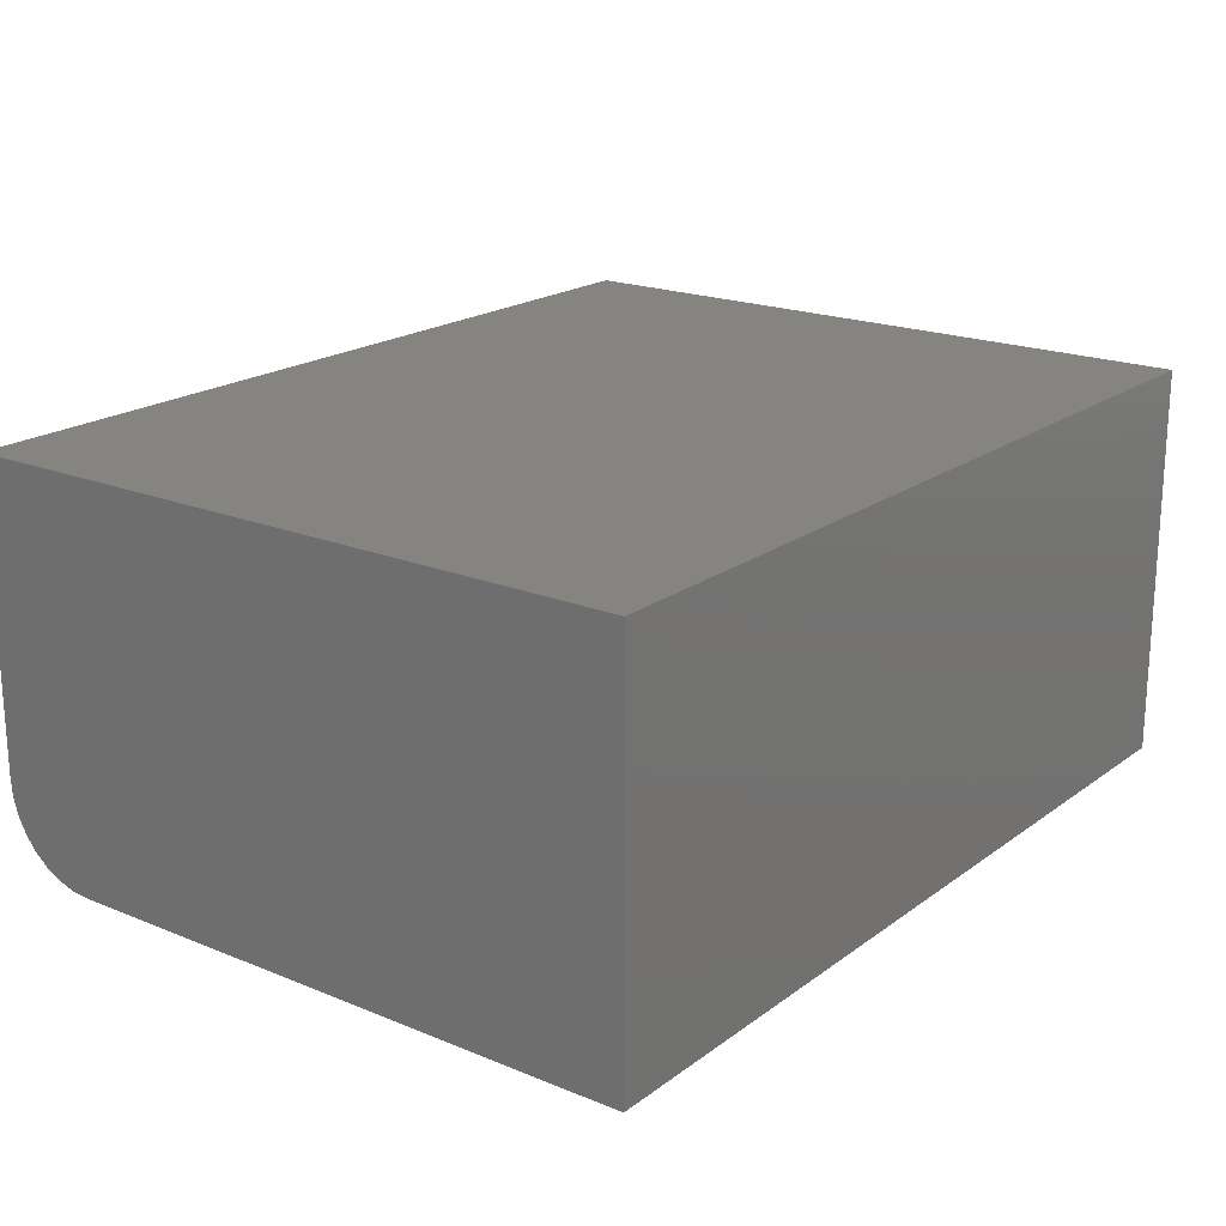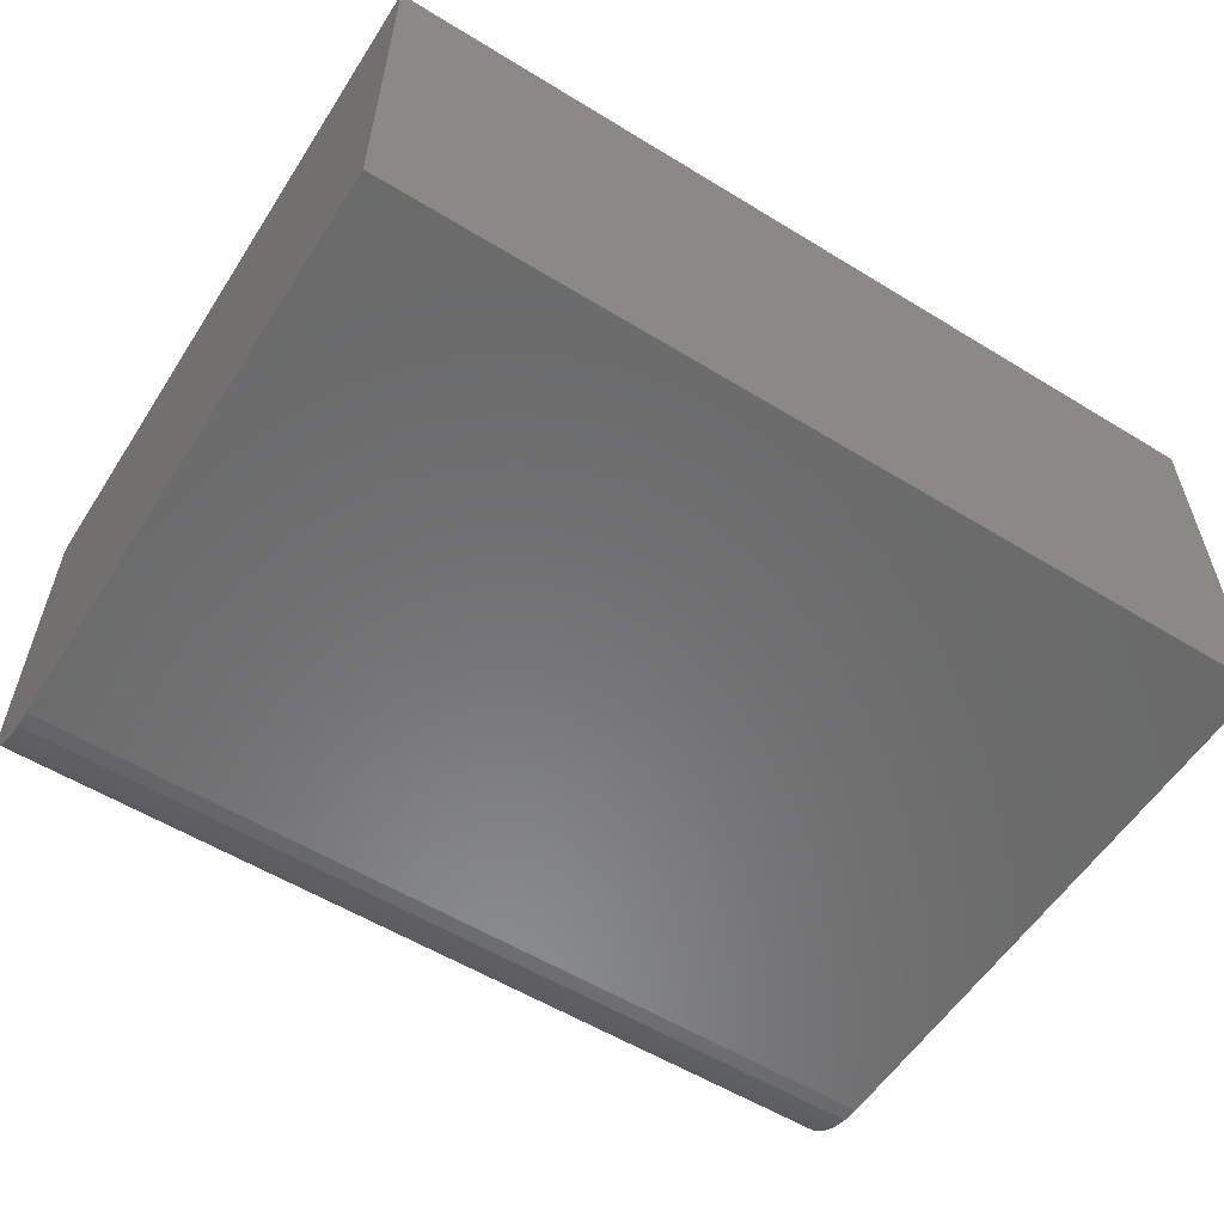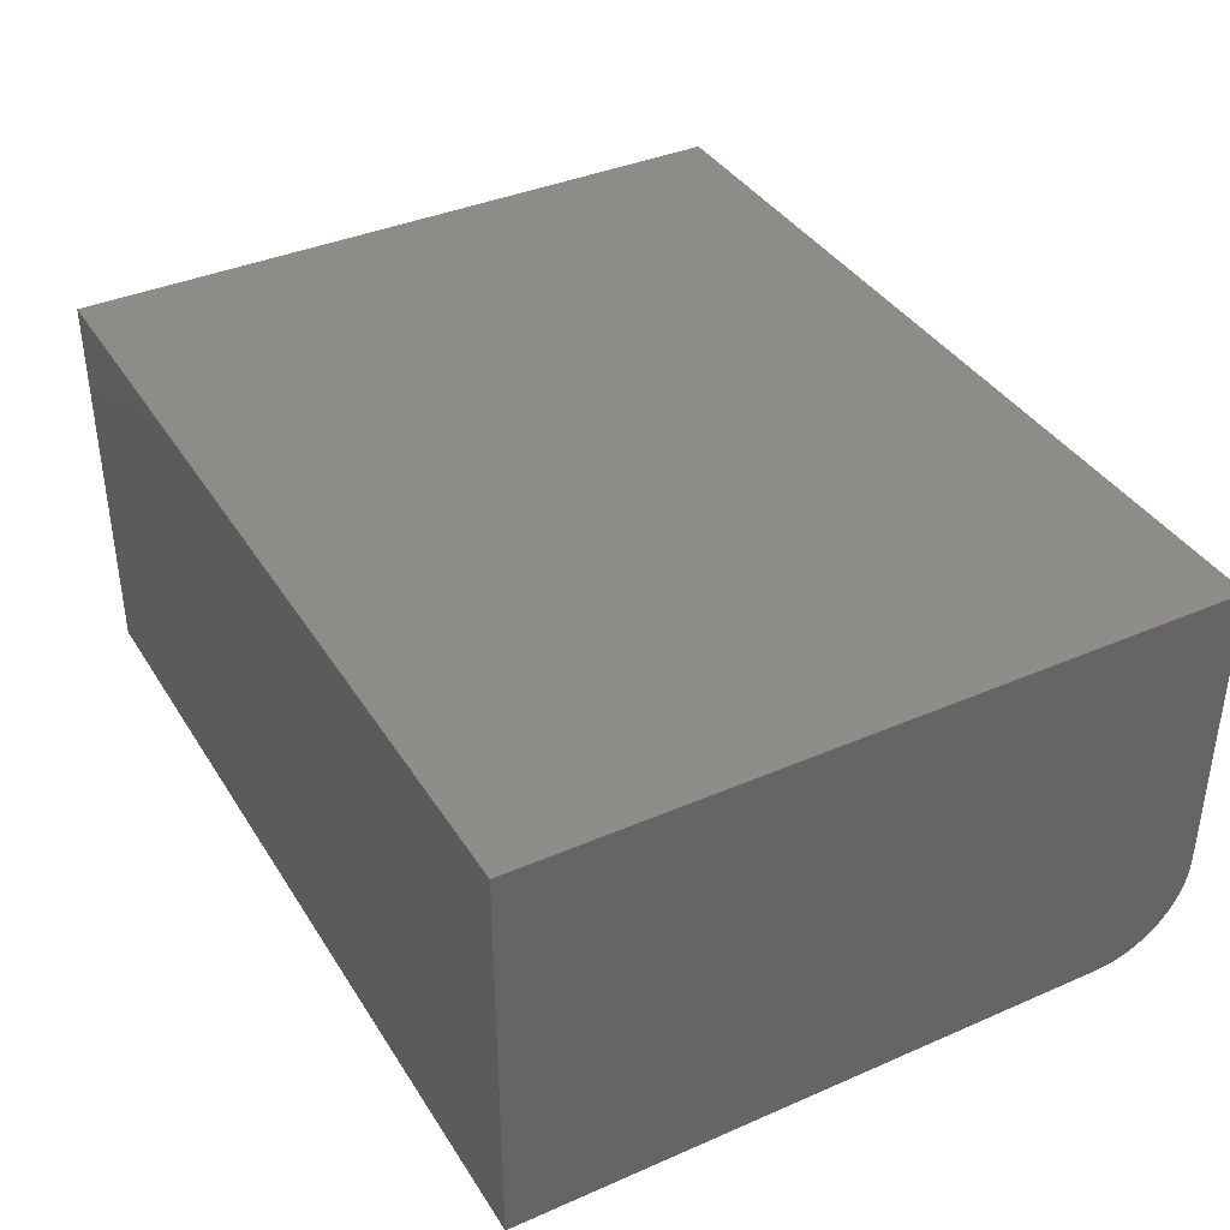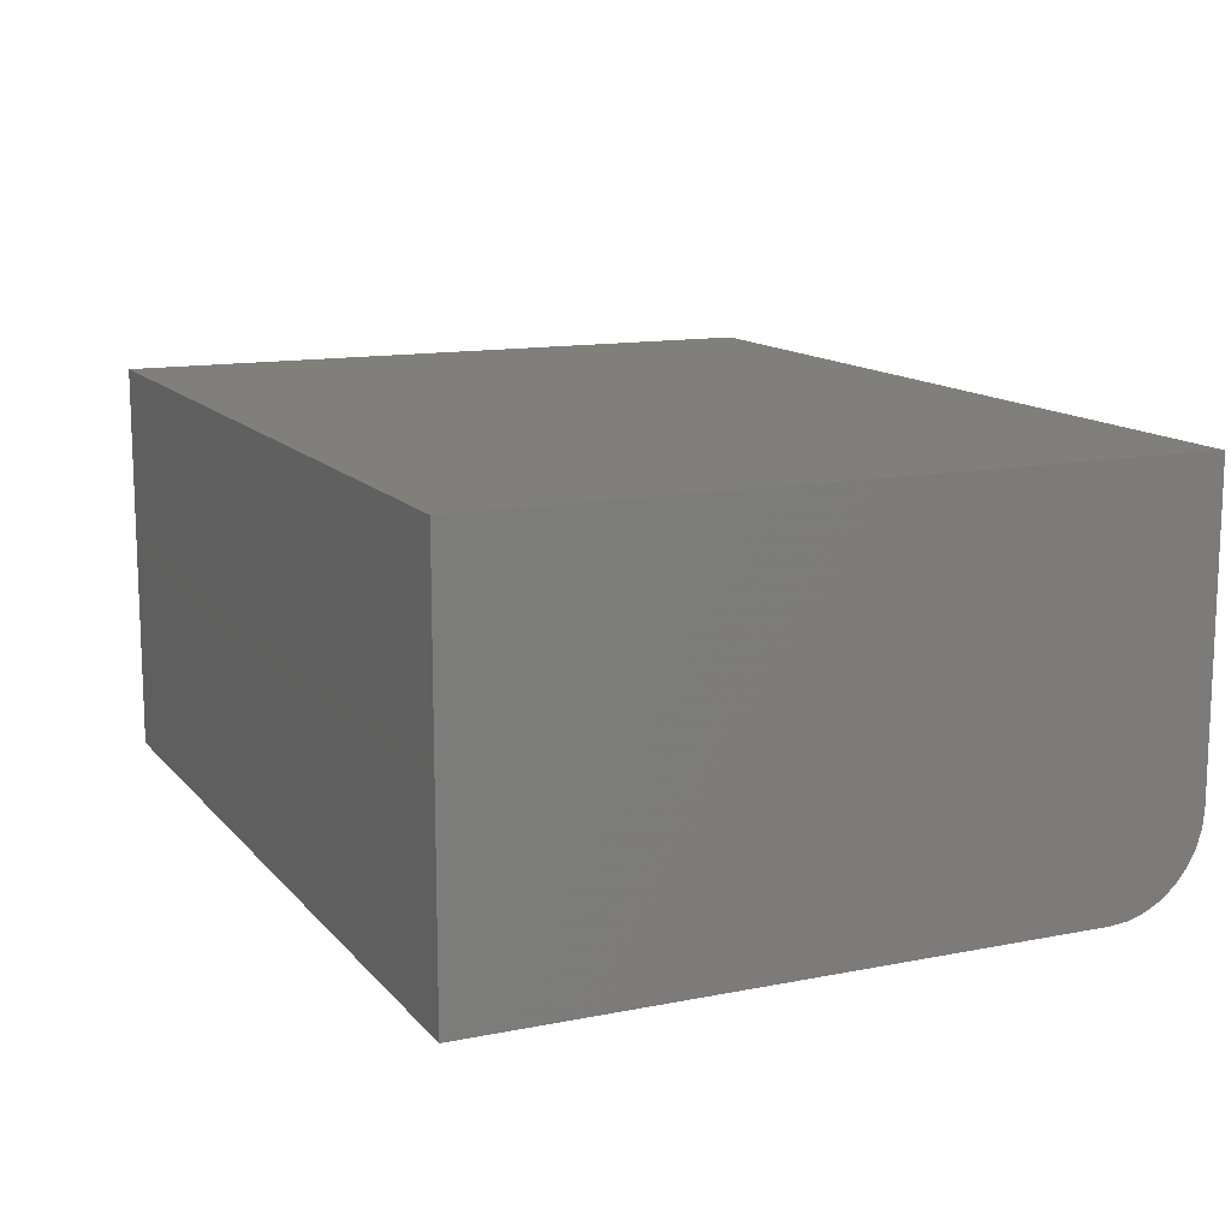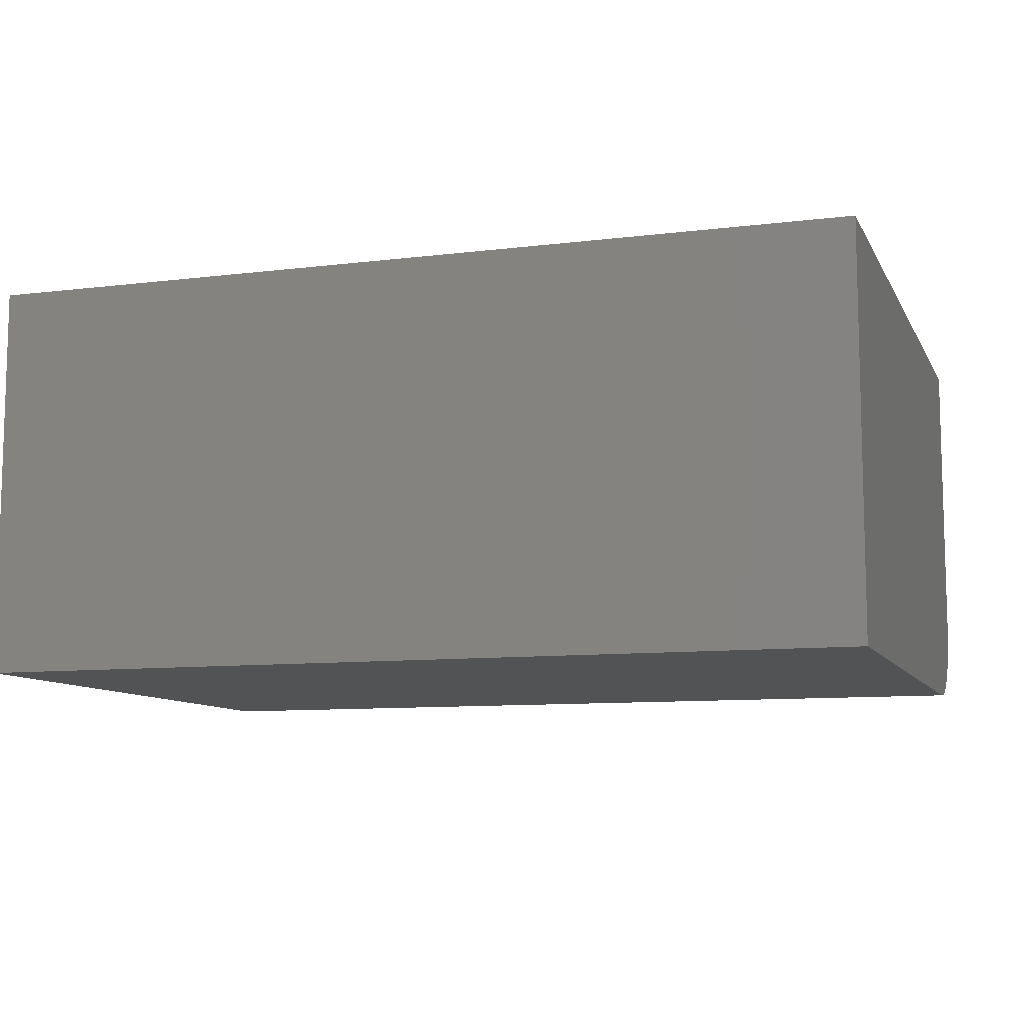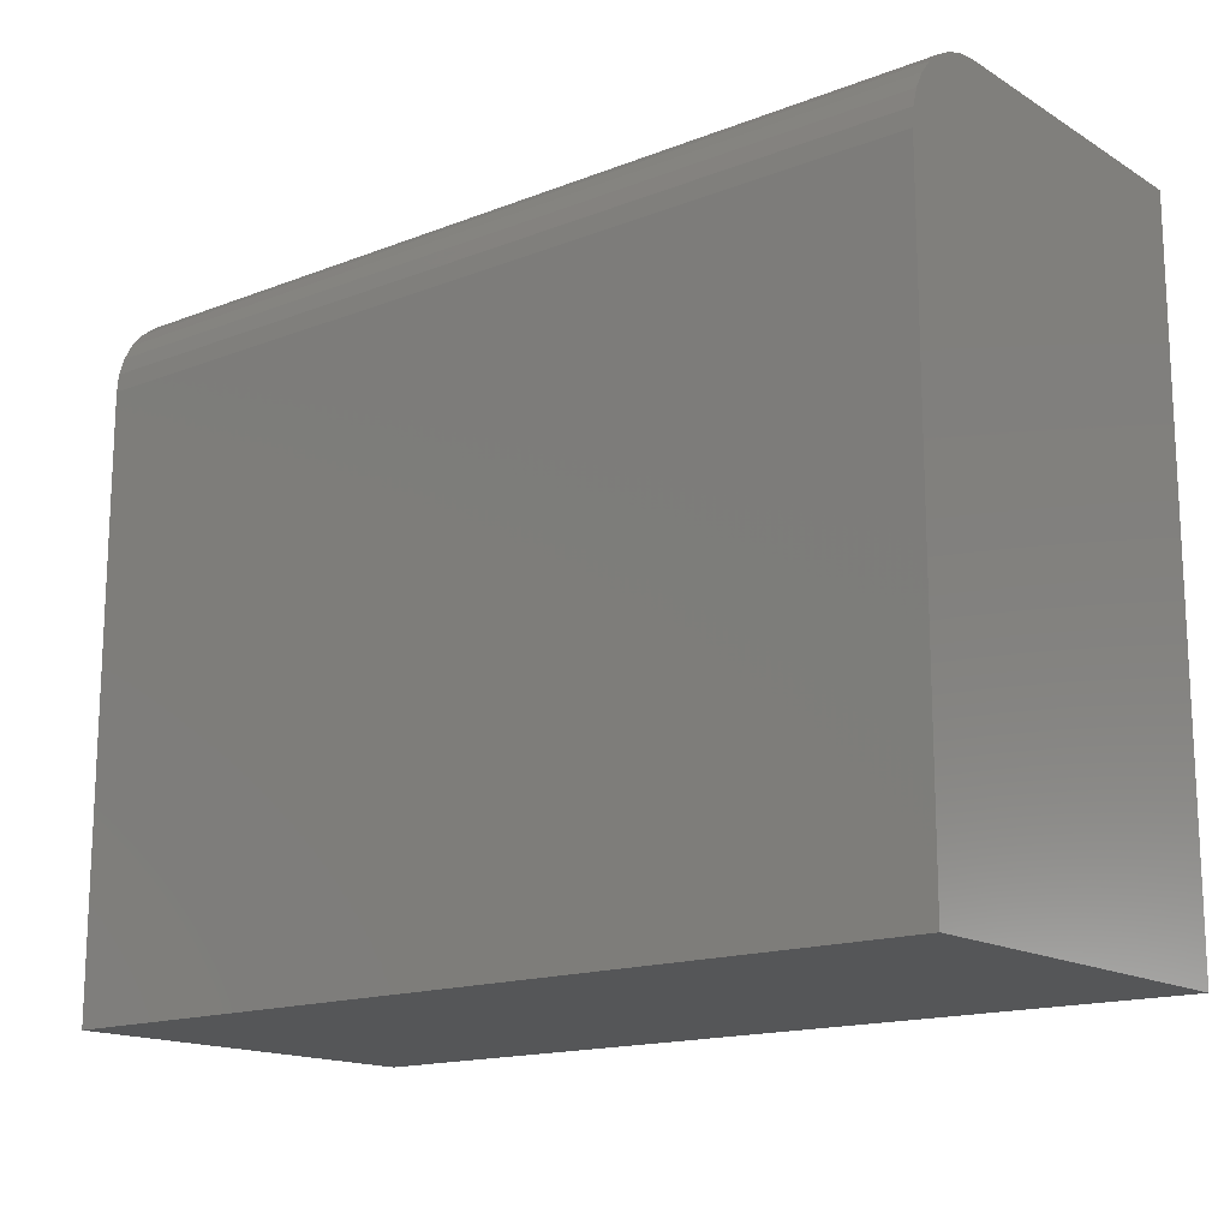
<metadata>
{"format":"stl","ext":"stl","renderer":"f3d","projection":"perspective","resolution":1024,"background":"white","views":[{"elev":19.7,"azim":127.1,"up":"+Y"},{"elev":-56.9,"azim":147.5,"up":"+Y"},{"elev":38.3,"azim":-118.8,"up":"+Y"},{"elev":13.0,"azim":-114.5,"up":"+Y"},{"elev":-9.5,"azim":-162.1,"up":"+Y"},{"elev":-15.7,"azim":38.9,"up":"+Z"}]}
</metadata>
<code>
# stl→obj: 24 verts, 44 faces
v 0 -0.3359 0
v 0.75 -0.3359 -4.592e-17
v 3.099e-17 -0.3359 0.5061
v 0.75 -0.3359 0.5061
v 3.192e-17 -0.3344 0.5213
v 3.282e-17 -0.33 0.536
v 3.365e-17 -0.3228 0.5495
v 3.437e-17 -0.3131 0.5613
v 3.497e-17 -0.3012 0.571
v 3.541e-17 -0.2877 0.5783
v 3.568e-17 -0.2731 0.5827
v 0 -0.2578 0.5842
v 3.577e-17 0 0.5842
v 0 0 0
v 0.75 -0.2578 0.5842
v 0.75 0 0.5842
v 0.75 -0.2731 0.5827
v 0.75 -0.2877 0.5783
v 0.75 -0.3012 0.571
v 0.75 -0.3131 0.5613
v 0.75 -0.3228 0.5495
v 0.75 -0.33 0.536
v 0.75 -0.3344 0.5213
v 0.75 0 -4.592e-17
f 1 2 3
f 3 2 4
f 3 5 6
f 3 6 7
f 3 7 8
f 3 8 9
f 3 9 10
f 3 10 11
f 3 11 12
f 3 12 13
f 3 13 14
f 3 14 1
f 15 16 12
f 12 16 13
f 16 15 17
f 16 17 18
f 16 18 19
f 16 19 20
f 16 20 21
f 16 21 22
f 16 22 23
f 16 23 4
f 16 4 2
f 16 2 24
f 15 12 17
f 17 12 11
f 17 11 18
f 18 11 10
f 18 10 19
f 19 10 9
f 19 9 20
f 20 9 8
f 20 8 21
f 21 8 7
f 21 7 22
f 22 7 6
f 22 6 23
f 23 6 5
f 23 5 4
f 4 5 3
f 14 13 24
f 24 13 16
f 1 14 2
f 2 14 24

</code>
